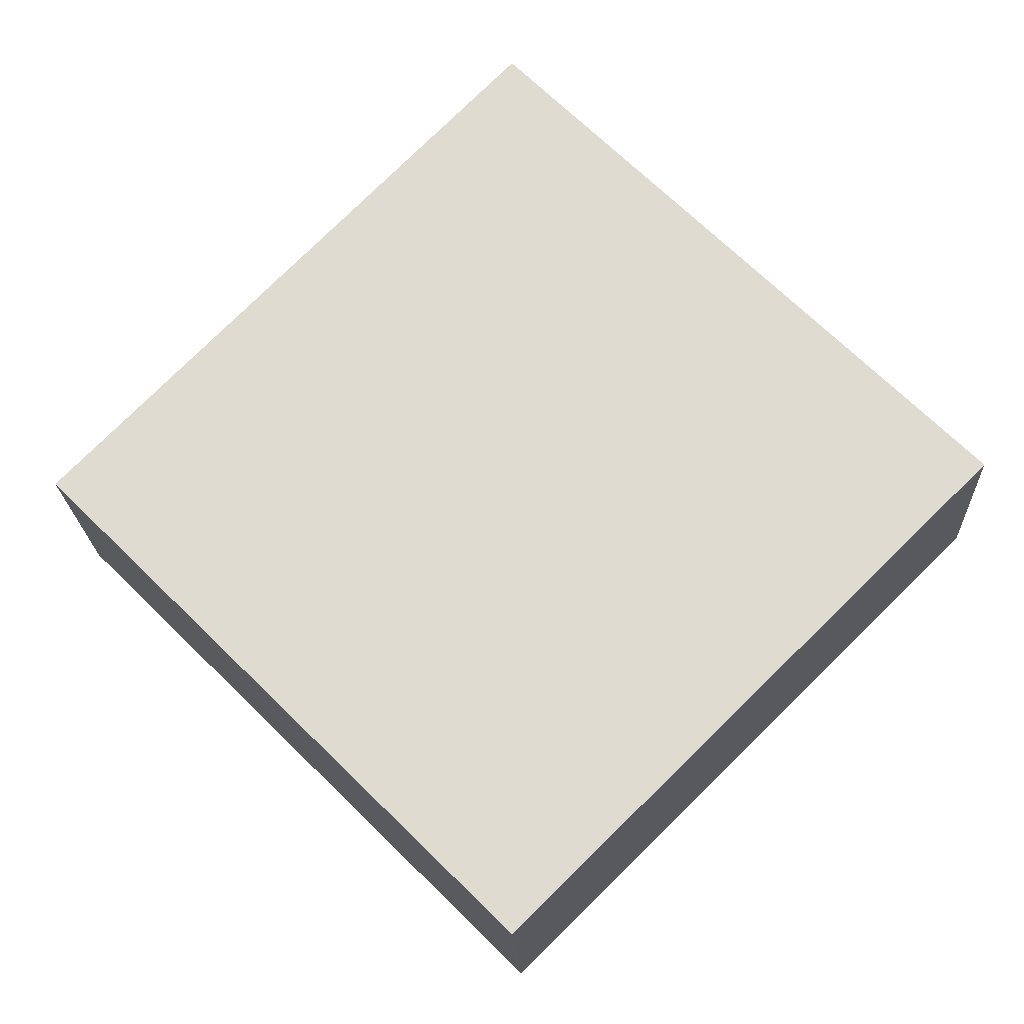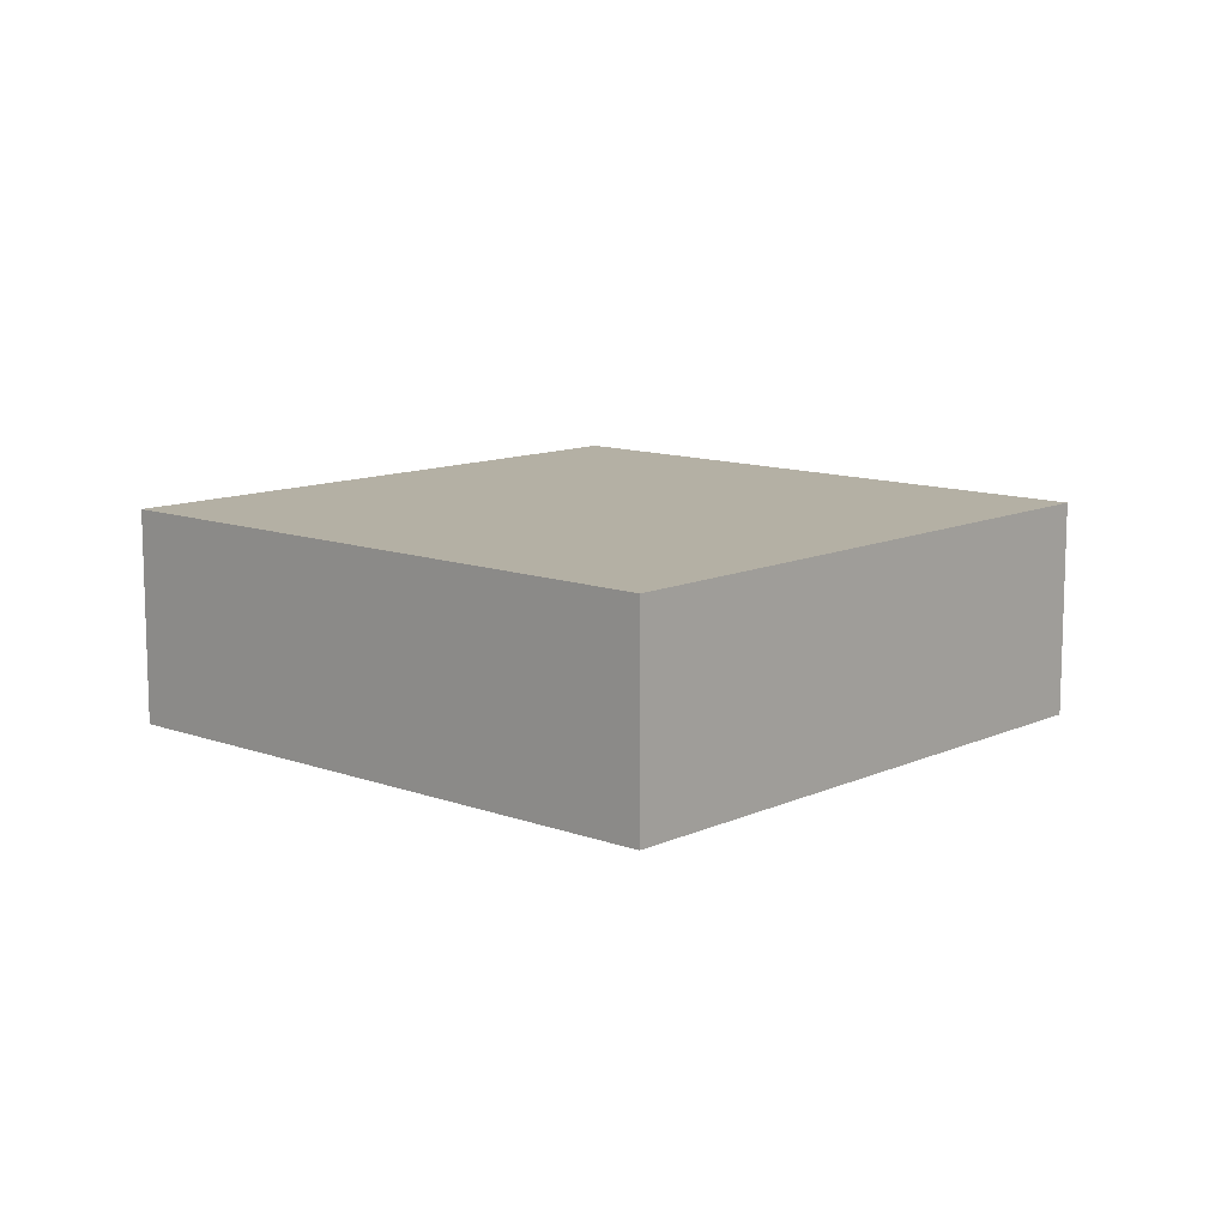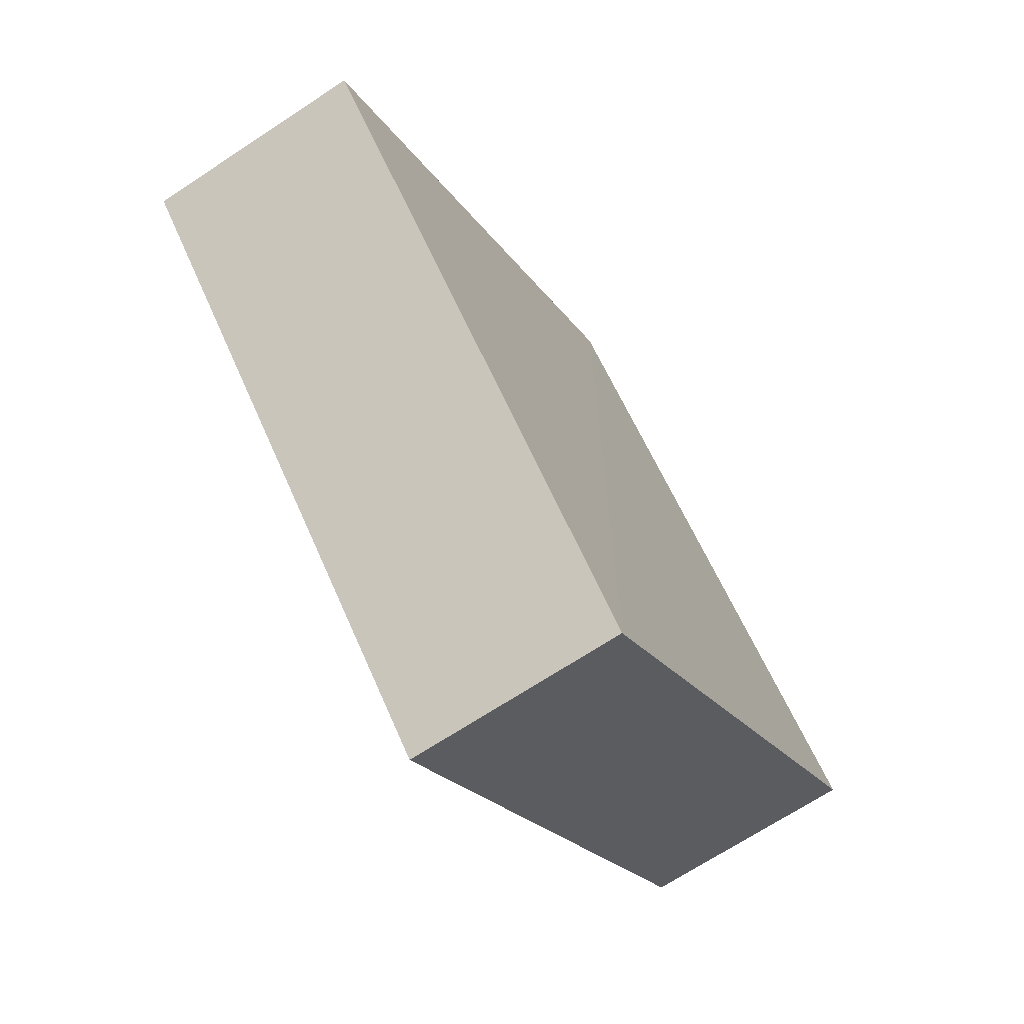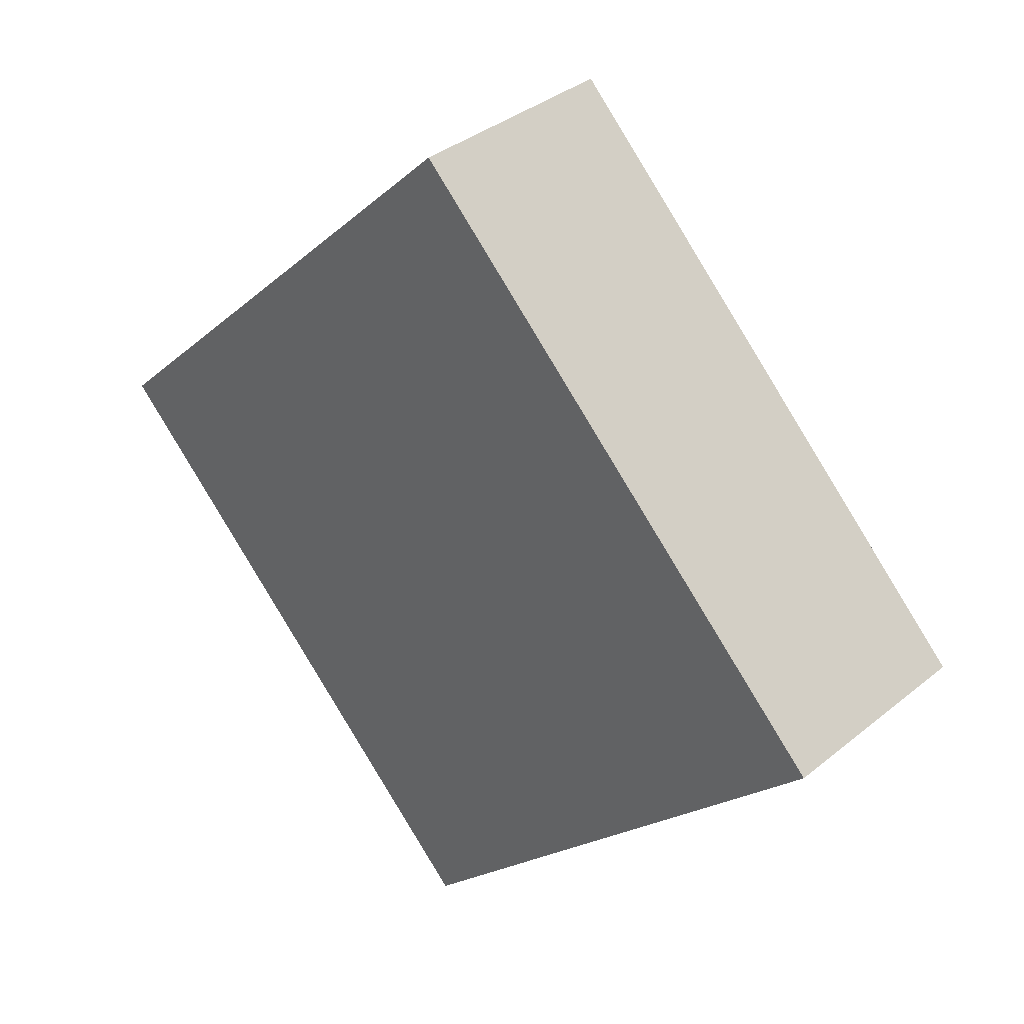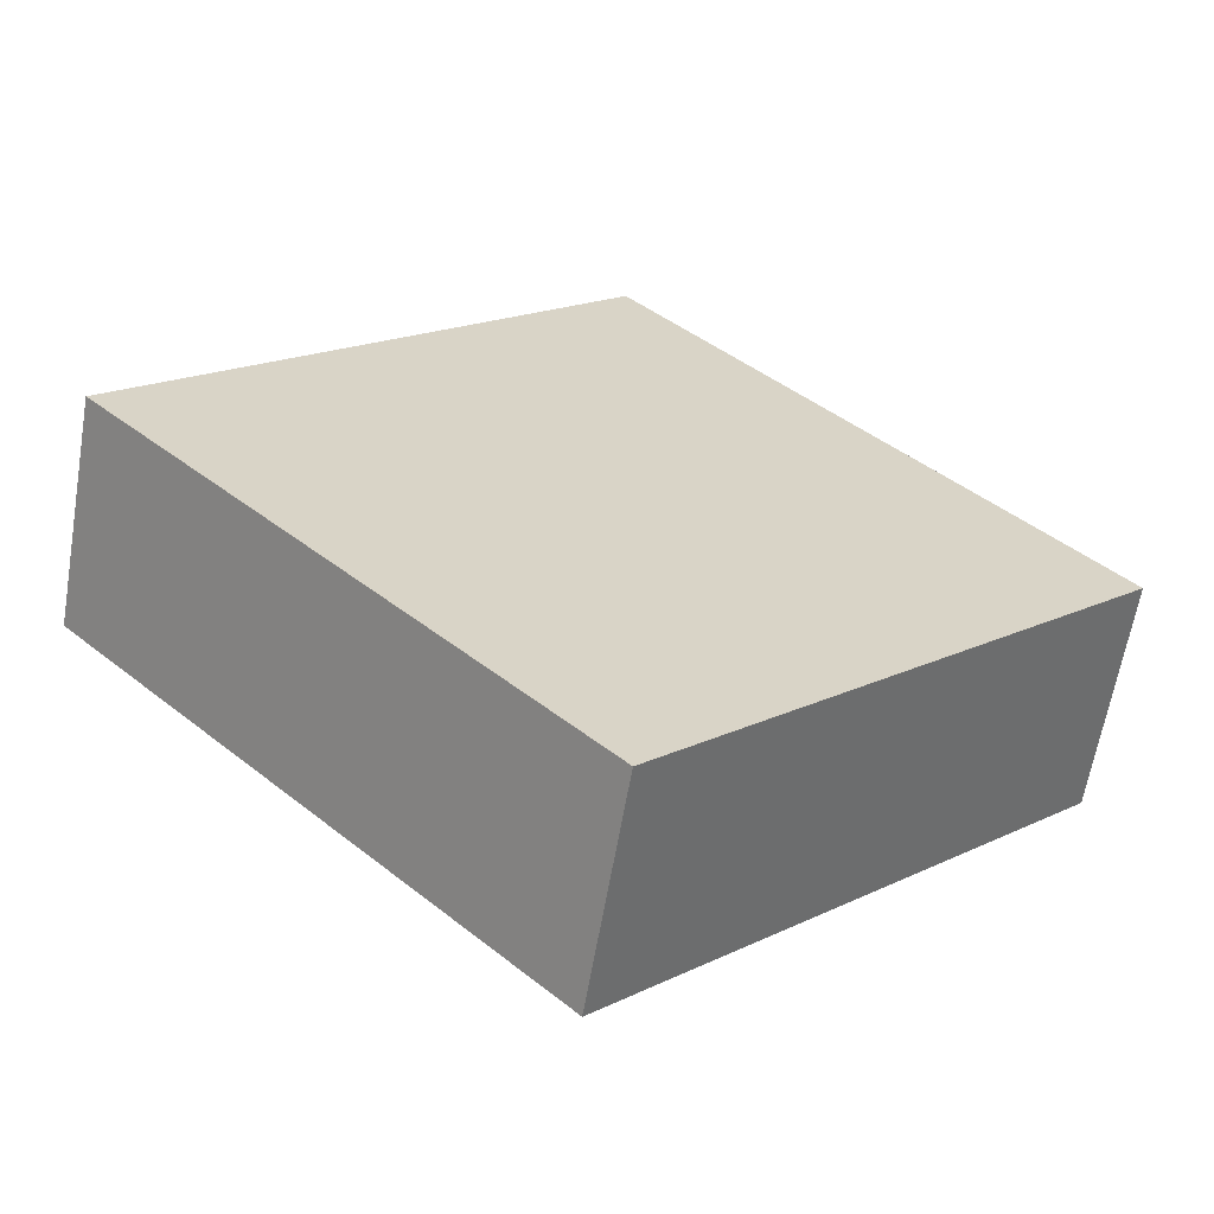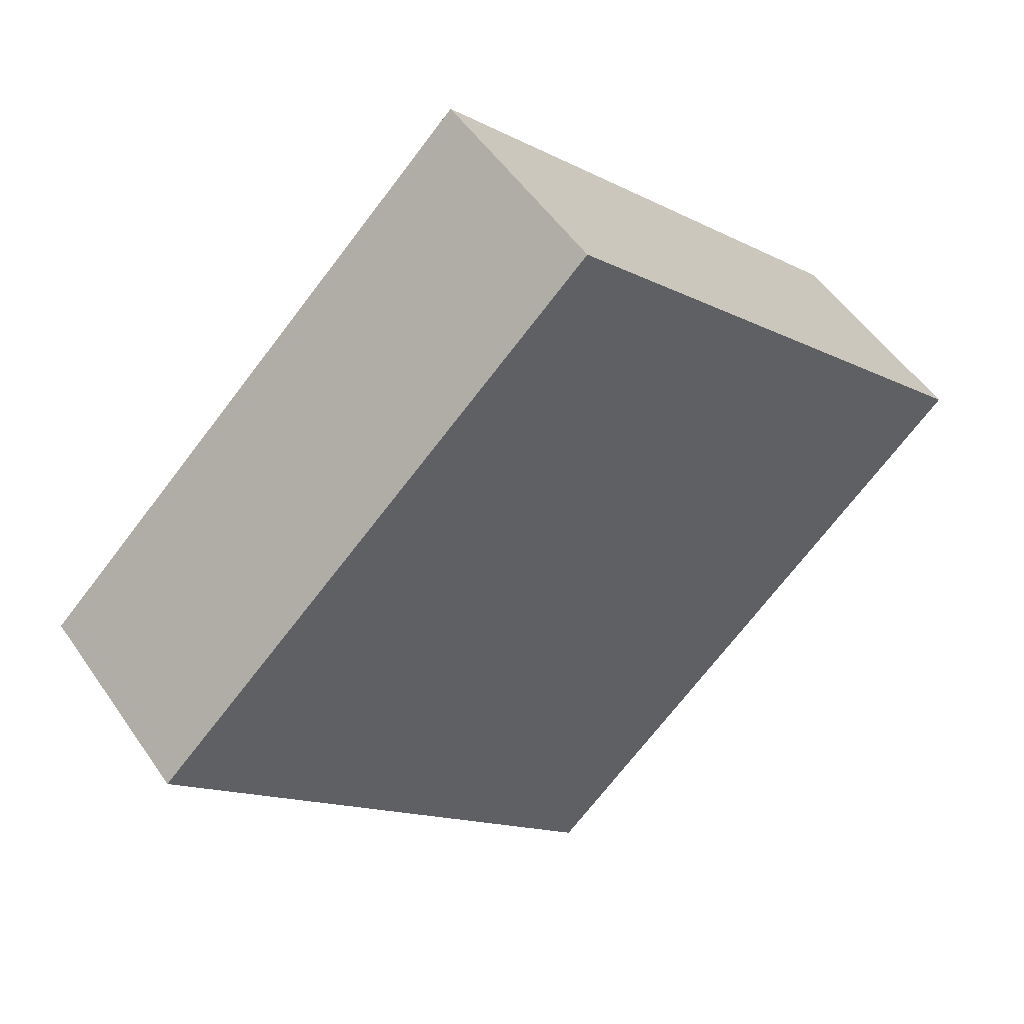
<metadata>
{"format":"obj","ext":"obj","renderer":"f3d","projection":"perspective","resolution":1024,"background":"white","views":[{"elev":-20.7,"azim":2.4,"up":"+Y"},{"elev":11.4,"azim":-2.4,"up":"+Z"},{"elev":-70.7,"azim":123.7,"up":"+Y"},{"elev":37.7,"azim":-137.5,"up":"+Y"},{"elev":-62.4,"azim":-11.4,"up":"+Y"},{"elev":50.3,"azim":148.0,"up":"+Y"}]}
</metadata>
<code>
o 4781
v 2212 1888 13.44
v 2212 1888 13.43
v 2212 1888 13.44
v 2212 1888 13.43
v 2212 1888 13.43
v 2212 1888 13.43
v 2212 1888 13.44
v 2212 1888 13.44
v 2212 1888 13.43
v 2212 1888 13.43
v 2212 1888 13.44
v 2212 1888 13.44
v 2212 1888 13.43
v 2212 1888 13.44
v 2212 1888 13.43
v 2212 1888 13.44
v 2212 1888 13.44
v 2212 1888 13.44
v 2212 1888 13.43
v 2212 1888 13.43
v 2212 1888 13.44
v 2212 1888 13.44
v 2212 1888 13.43
v 2212 1888 13.43
f 1 2 3
f 4 2 5
f 6 7 5
f 4 8 9
f 6 10 9
f 11 10 12
f 13 14 15
f 16 14 17
f 18 19 17
f 16 20 21
f 18 22 21
f 23 22 24

</code>
